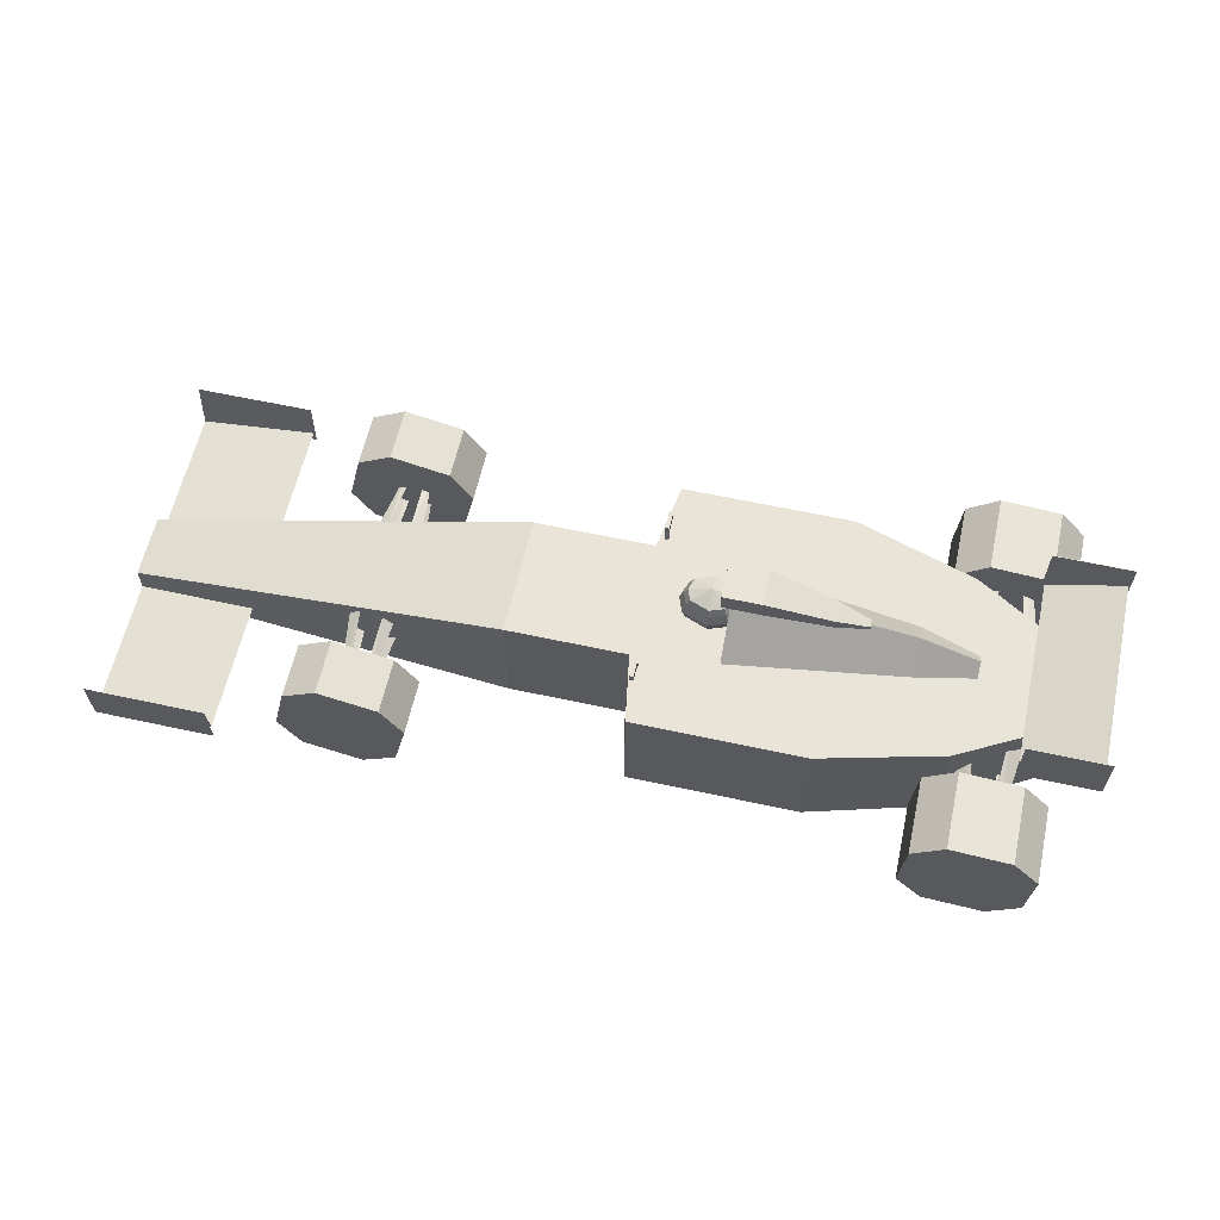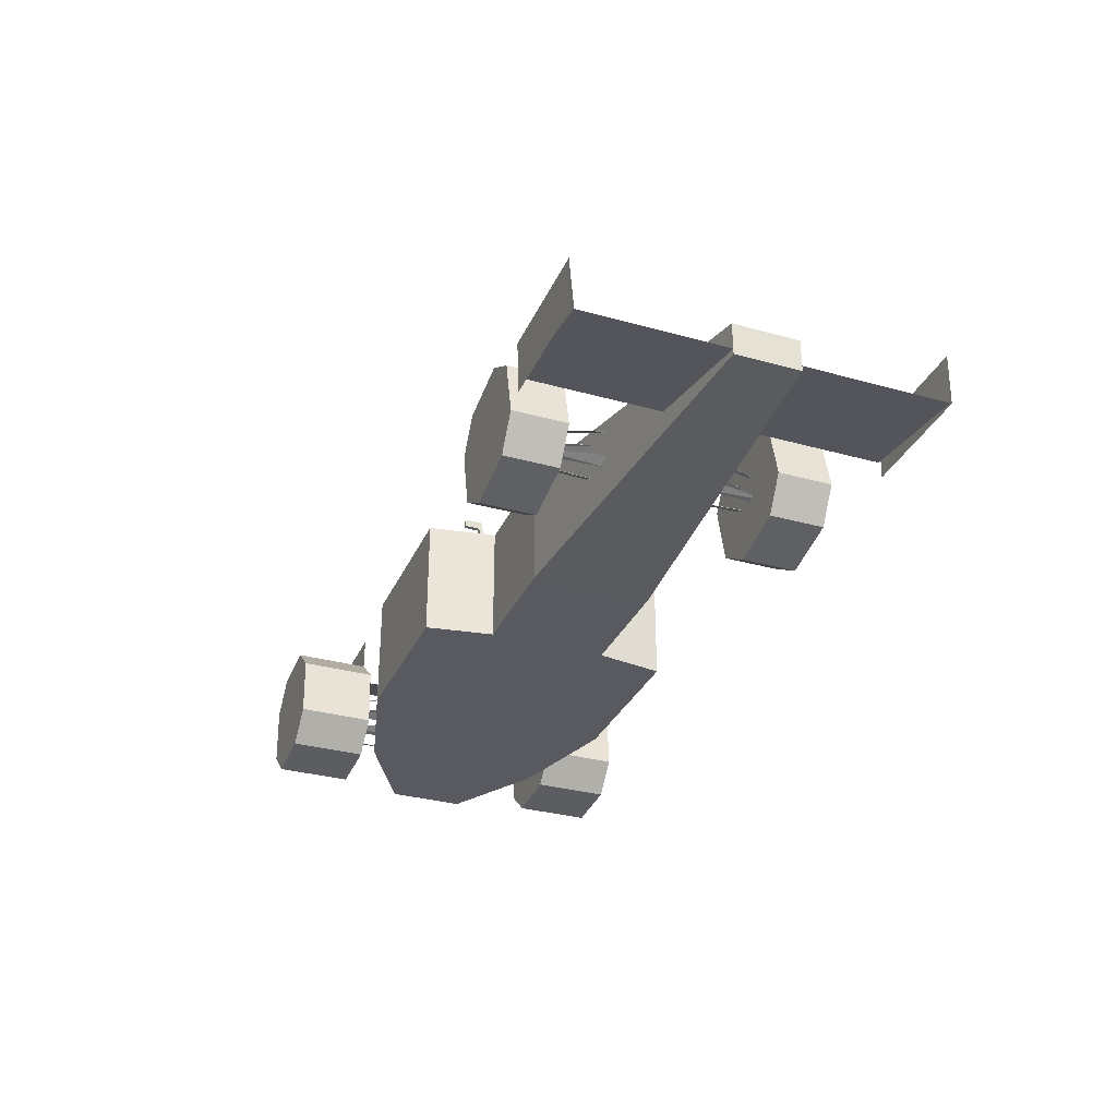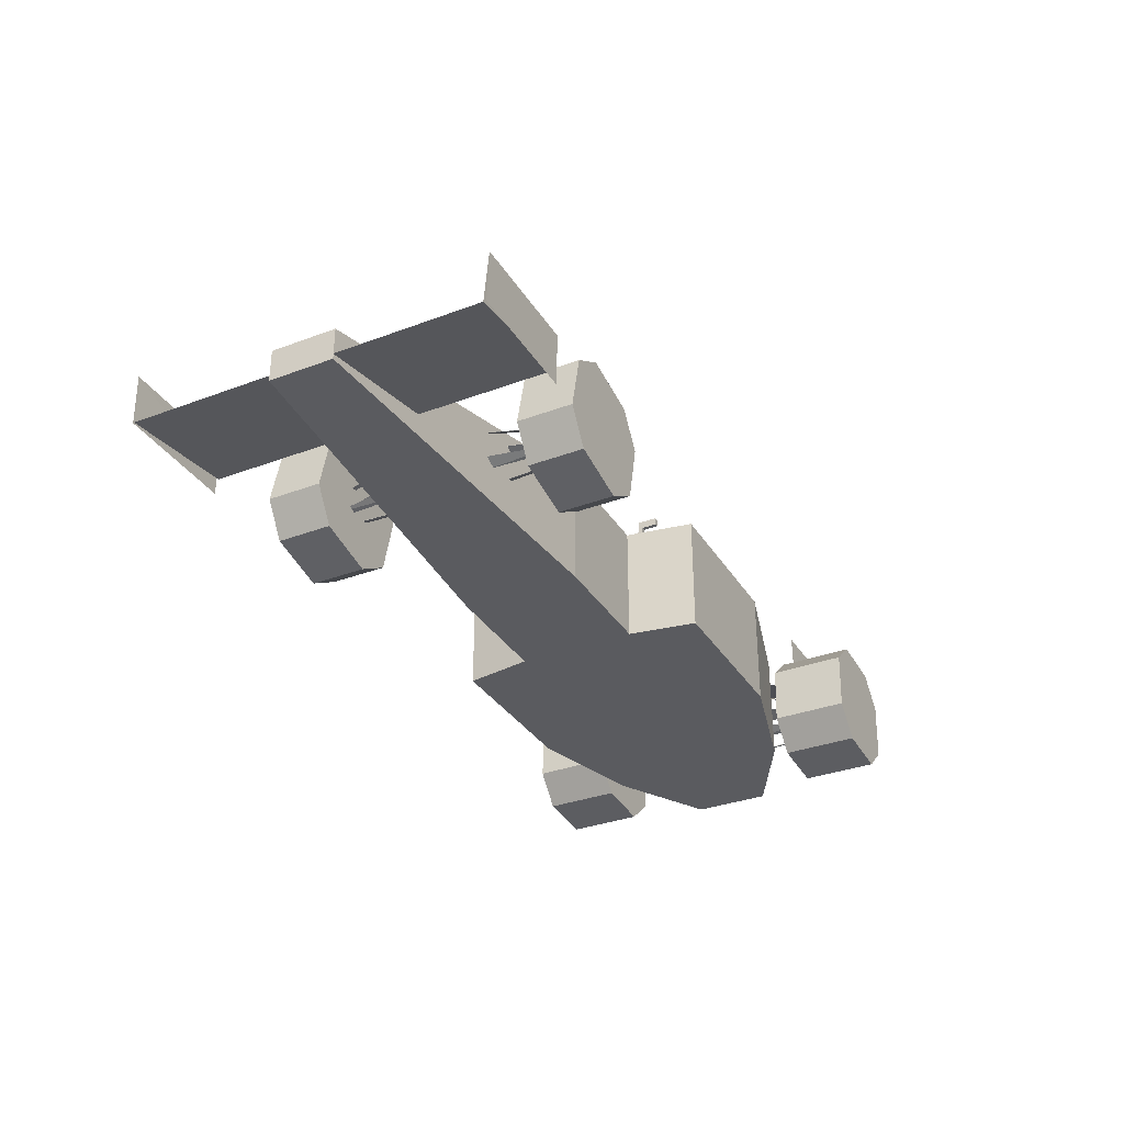
<metadata>
{"format":"obj","ext":"obj","renderer":"f3d","projection":"perspective","resolution":1024,"background":"white","views":[{"elev":60.9,"azim":-167.5,"up":"+Y"},{"elev":-31.9,"azim":68.6,"up":"+Y"},{"elev":-33.1,"azim":117.3,"up":"+Y"}]}
</metadata>
<code>
g f1_Mesh
v 1 2.171 -1
v 1 0.171 -1
v 1 2.171 1
v 1 0.171 1
v -1 2.171 -1
v -1 0.171 -1
v -1 2.171 1
v -1 0.171 1
v 7.408 0.749 -0.5283
v 7.408 0.2154 -0.5283
v 7.408 0.749 0.5283
v 7.408 0.2154 0.5283
v -1.184 0.171 -2.133
v -1.184 0.171 2.133
v -1.184 2.171 2.133
v -1.184 2.171 -2.133
v -4.031 0.171 -2.133
v -4.031 0.171 2.133
v -4.035 2.167 2.133
v -4.035 2.167 -2.133
v -6.082 0.171 -1.571
v -6.082 0.171 1.571
v -6.081 2.035 1.571
v -6.081 2.035 -1.571
v -7.731 0.171 -0.655
v -7.731 0.171 0.655
v -7.728 1.929 0.655
v -7.728 1.929 -0.655
v 5.406 0.5737 2.872
v 7.406 0.3079 2.872
v 5.406 0.5737 -2.886
v 7.406 0.3079 -2.886
v 5.392 1.184 2.937
v 7.392 1.184 2.937
v 5.392 1.184 -2.952
v 7.392 1.184 -2.952
v 5.392 0.32 2.912
v 7.392 0.32 2.912
v 5.392 0.32 -2.927
v 7.392 0.32 -2.927
v -5.333 2.62 0.002913
v -2.399 3.056 0.002913
v -5.333 2.171 -0.4459
v -2.399 2.186 -0.8669
v -5.333 2.171 0.4518
v -2.399 2.186 0.8727
v -5.333 1.722 0.002913
v -2.399 1.316 0.002913
v -6.303 2.059 -0.1926
v -6.303 2.254 0.002913
v -6.303 1.863 0.002913
v -6.303 2.059 0.1985
v -3.999 2.763 0.1874
v -3.999 2.763 -0.1782
v -3.999 2.943 -0.1782
v -3.999 2.943 0.1874
v -2.259 3.261 -0.3112
v -2.259 2.952 -0.3112
v -2.259 3.261 0.3204
v -2.259 2.952 0.3204
v -2.89 3.261 -0.3112
v -2.89 2.952 -0.3112
v -2.89 3.261 0.3204
v -2.89 2.952 0.3204
v -4.542 2.709 -0.06131
v -4.542 2.709 0.07049
v -4.542 2.774 -0.06131
v -4.542 2.774 0.07049
v -8.32 2.606 1.616
v -7.095 2.184 1.616
v -8.32 2.606 -1.719
v -7.095 2.184 -1.719
v -8.32 2.595 1.616
v -7.095 2.173 1.616
v -8.32 2.595 -1.719
v -7.095 2.173 -1.719
v -8.355 3.053 1.616
v -7.06 3.057 1.616
v -8.355 3.053 -1.719
v -7.06 3.057 -1.719
v -8.355 3.053 1.625
v -7.06 3.057 1.625
v -8.355 3.053 -1.729
v -7.06 3.057 -1.729
v -8.355 2.166 1.625
v -7.06 2.171 1.625
v -8.355 2.166 -1.729
v -7.06 2.171 -1.729
v -5.651 0.5962 -3.095
v -5.726 1.607 -3.095
v -6.241 2.051 -3.095
v -7.252 1.976 -3.095
v -5.726 1.607 -1.815
v -5.651 0.5962 -1.815
v -7.252 1.976 -1.815
v -6.241 2.051 -1.815
v -6.241 2.051 3.107
v -7.252 1.976 3.107
v -5.651 0.5962 3.107
v -5.726 1.607 3.107
v -7.252 1.976 1.827
v -6.241 2.051 1.827
v -5.726 1.607 1.827
v -5.651 0.5962 1.827
v -7.696 1.461 3.107
v -7.621 0.4505 3.107
v -7.106 0.006541 3.107
v -6.095 0.08131 3.107
v -7.621 0.4505 1.827
v -7.696 1.461 1.827
v -6.095 0.08131 1.827
v -7.106 0.006542 1.827
v -7.696 1.461 -1.815
v -7.621 0.4505 -1.815
v -7.106 0.006541 -1.815
v -6.095 0.08131 -1.815
v -7.621 0.4505 -3.095
v -7.696 1.461 -3.095
v -6.095 0.08131 -3.095
v -7.106 0.006541 -3.095
v 3.017 -0.03432 -2.663
v 4.005 0.1945 -2.663
v 4.365 0.7715 -2.663
v 4.136 1.759 -2.663
v 4.005 0.1945 -1.741
v 3.017 -0.03434 -1.741
v 4.136 1.759 -1.741
v 4.365 0.7714 -1.741
v 3.559 2.119 -1.741
v 2.571 1.89 -1.741
v 2.212 1.313 -1.741
v 2.441 0.3255 -1.741
v 2.571 1.89 -2.663
v 3.559 2.119 -2.663
v 2.441 0.3255 -2.663
v 2.212 1.313 -2.663
v 3.031 -0.03474 1.737
v 4.019 0.1941 1.737
v 4.379 0.771 1.737
v 4.15 1.758 1.737
v 4.019 0.1941 2.659
v 3.031 -0.03476 2.659
v 4.15 1.758 2.659
v 4.379 0.771 2.659
v 3.573 2.118 2.659
v 2.586 1.889 2.659
v 2.226 1.312 2.659
v 2.455 0.325 2.659
v 2.585 1.889 1.737
v 3.573 2.118 1.737
v 2.455 0.3251 1.737
v 2.226 1.312 1.737
v -1.172 2.164 1.216
v -1.172 2.312 1.264
v -1.172 2.164 1.149
v -1.172 2.312 1.197
v -1.104 2.164 1.216
v -1.104 2.312 1.264
v -1.104 2.164 1.149
v -1.104 2.312 1.197
v -1.172 2.44 1.264
v -1.172 2.44 1.197
v -1.104 2.44 1.197
v -1.104 2.44 1.264
v -1.104 2.312 1.507
v -1.172 2.312 1.507
v -1.104 2.44 1.507
v -1.172 2.44 1.507
v -1.104 2.164 -1.207
v -1.104 2.312 -1.255
v -1.104 2.164 -1.139
v -1.104 2.312 -1.187
v -1.172 2.164 -1.207
v -1.172 2.312 -1.255
v -1.172 2.164 -1.139
v -1.172 2.312 -1.187
v -1.104 2.44 -1.255
v -1.104 2.44 -1.187
v -1.172 2.44 -1.187
v -1.172 2.44 -1.255
v -1.172 2.312 -1.498
v -1.104 2.312 -1.498
v -1.172 2.44 -1.498
v -1.104 2.44 -1.498
v 3.429 1.501 0.7365
v 3.05 1.501 0.7365
v 2.87 1.398 0.7365
v 2.87 0.9428 0.7365
v 3.127 1.203 2.05
v 3.351 1.203 2.05
v 3.021 0.8725 2.05
v 3.021 1.174 2.05
v 3.127 0.843 2.05
v 3.351 0.843 2.05
v 3.458 0.8725 2.05
v 3.458 1.174 2.05
v 3.429 0.8401 0.7365
v 3.05 0.8401 0.7365
v 3.608 1.398 0.7365
v 3.608 0.9428 0.7365
v 3.615 0.9399 0.7243
v 3.462 0.8683 2.062
v 3.462 1.175 2.062
v 3.615 1.404 0.7243
v 3.125 1.205 2.062
v 3.047 1.508 0.7243
v 3.047 0.8353 0.7243
v 3.125 0.8382 2.062
v 3.017 0.8683 2.062
v 2.864 0.9399 0.7243
v 2.864 1.404 0.7243
v 3.017 1.175 2.062
v 3.432 1.508 0.7243
v 3.354 1.205 2.062
v 3.354 0.8382 2.062
v 3.432 0.8353 0.7243
v 3.427 1.501 -0.7567
v 3.048 1.501 -0.7567
v 2.868 1.398 -0.7567
v 2.868 0.9428 -0.7567
v 3.125 1.203 -2.07
v 3.349 1.203 -2.07
v 3.019 0.8725 -2.07
v 3.019 1.174 -2.07
v 3.125 0.843 -2.07
v 3.349 0.843 -2.07
v 3.456 0.8725 -2.07
v 3.456 1.174 -2.07
v 3.427 0.8401 -0.7567
v 3.048 0.8401 -0.7567
v 3.606 1.398 -0.7567
v 3.606 0.9428 -0.7567
v 3.613 0.9399 -0.7445
v 3.46 0.8683 -2.082
v 3.46 1.175 -2.082
v 3.613 1.404 -0.7445
v 3.123 1.205 -2.082
v 3.045 1.508 -0.7445
v 3.045 0.8353 -0.7445
v 3.123 0.8382 -2.082
v 3.015 0.8683 -2.082
v 2.862 0.9399 -0.7445
v 2.862 1.404 -0.7445
v 3.015 1.175 -2.082
v 3.43 1.508 -0.7445
v 3.352 1.205 -2.082
v 3.352 0.8382 -2.082
v 3.43 0.8353 -0.7445
v 5.406 0.5683 2.872
v 7.406 0.3026 2.872
v 5.406 0.5683 -2.886
v 7.406 0.3026 -2.886
v -6.41 1.672 0.8096
v -6.949 1.672 0.8096
v -7.204 1.526 0.8096
v -7.204 0.8777 0.8096
v -6.839 1.248 2.251
v -6.52 1.248 2.251
v -6.991 0.7777 2.251
v -6.991 1.206 2.251
v -6.839 0.7357 2.251
v -6.52 0.7357 2.251
v -6.369 0.7777 2.251
v -6.369 1.206 2.251
v -6.41 0.7316 0.8096
v -6.949 0.7316 0.8096
v -6.155 1.526 0.8096
v -6.155 0.8777 0.8096
v -6.145 0.8736 0.7962
v -6.363 0.7717 2.265
v -6.363 1.208 2.265
v -6.145 1.534 0.7962
v -6.842 1.251 2.265
v -6.954 1.682 0.7962
v -6.954 0.7248 0.7962
v -6.842 0.7289 2.265
v -6.996 0.7717 2.265
v -7.214 0.8736 0.7962
v -7.214 1.534 0.7962
v -6.996 1.208 2.265
v -6.405 1.682 0.7962
v -6.517 1.251 2.265
v -6.517 0.7289 2.265
v -6.405 0.7248 0.7962
v -6.413 1.672 -0.8298
v -6.952 1.672 -0.8298
v -7.207 1.526 -0.8298
v -7.207 0.8777 -0.8298
v -6.842 1.248 -2.271
v -6.523 1.248 -2.271
v -6.994 0.7777 -2.271
v -6.994 1.206 -2.271
v -6.842 0.7357 -2.271
v -6.523 0.7357 -2.271
v -6.371 0.7777 -2.271
v -6.371 1.206 -2.271
v -6.413 0.7316 -0.8298
v -6.952 0.7316 -0.8298
v -6.158 1.526 -0.8298
v -6.158 0.8777 -0.8298
v -6.148 0.8736 -0.8164
v -6.366 0.7717 -2.285
v -6.366 1.208 -2.285
v -6.148 1.534 -0.8164
v -6.845 1.251 -2.285
v -6.957 1.682 -0.8164
v -6.957 0.7248 -0.8164
v -6.845 0.7289 -2.285
v -6.999 0.7717 -2.285
v -7.217 0.8736 -0.8164
v -7.217 1.534 -0.8164
v -6.999 1.208 -2.285
v -6.408 1.682 -0.8164
v -6.52 1.251 -2.285
v -6.52 0.7289 -2.285
v -6.408 0.7248 -0.8164
v -8.355 3.053 1.62
v -7.06 3.057 1.62
v -8.355 3.053 -1.723
v -7.06 3.057 -1.723
v -8.355 2.166 1.62
v -7.06 2.171 1.62
v -8.355 2.166 -1.723
v -7.06 2.171 -1.723
v -1.008 1.942 -1.124
v -1.008 0.4052 -1.124
v -1.008 1.942 1.115
v -1.008 0.4052 1.115
v -1.149 0.4052 -1.995
v -1.149 0.4052 1.986
v -1.149 1.942 1.986
v -1.149 1.942 -1.995
v -2.255 3.236 -0.2592
v -2.255 2.977 -0.2592
v -2.255 3.236 0.2684
v -2.255 2.977 0.2684
v -1.766 2.735 -0.1708
v -2.317 2.735 -0.2097
v -1.766 2.735 0.2135
v -2.317 2.735 0.2524
v -1.697 2.735 0.02135
v -2.4 2.735 0.02135
v -2.086 2.735 0.3351
v -2.086 2.735 -0.2924
v -2.086 2.871 0.02135
v -1.715 2.617 -0.2023
v -2.356 2.617 -0.2477
v -1.715 2.617 0.245
v -2.356 2.617 0.2904
v -1.635 2.617 0.02135
v -2.453 2.617 0.02135
v -2.087 2.617 0.3866
v -2.087 2.617 -0.3439
v -1.663 2.446 -0.2374
v -2.404 2.446 -0.2898
v -1.663 2.446 0.2801
v -2.404 2.446 0.3325
v -1.57 2.446 0.02135
v -2.516 2.446 0.02135
v -2.093 2.446 0.4439
v -2.093 2.446 -0.4012
v -1.714 2.252 -0.203
v -2.357 2.252 -0.2485
v -1.714 2.252 0.2457
v -2.357 2.252 0.2912
v -1.634 2.252 0.02135
v -2.454 2.252 0.02135
v -2.088 2.252 0.3877
v -2.088 2.252 -0.345
v -1.812 2.151 -0.1381
v -2.269 2.151 -0.1705
v -1.812 2.151 0.1808
v -2.269 2.151 0.2132
v -1.754 2.151 0.02135
v -2.337 2.151 0.02135
v -2.077 2.151 0.2818
v -2.077 2.151 -0.2391
v -2.393 2.18 0.7612
v 0.2495 2.18 0.001547
v -2.864 2.18 0.001547
v -2.393 2.18 -0.7582
v -7.753 1.46 -0.1183
v -7.753 1.719 -0.1183
v -7.753 1.46 0.1275
v -7.753 1.719 0.1275
g off
g f1_Red
f 5 3 1
f 3 8 4
f 8 13 6
f 2 8 6
f 4 11 3
f 5 2 6
f 9 12 10
f 2 9 10
f 2 12 4
f 3 9 1
f 16 17 20
f 5 15 7
f 6 16 5
f 7 14 8
f 18 21 17
f 14 17 13
f 16 19 15
f 15 18 14
f 24 27 23
f 20 23 19
f 18 23 22
f 17 24 20
f 22 27 26
f 21 28 24
f 22 25 21
f 30 31 29
f 41 44 43
f 43 48 47
f 48 45 47
f 46 41 45
f 45 50 52
f 48 42 46
f 51 50 49
f 47 49 43
f 43 50 41
f 47 52 51
f 70 71 69
f 75 74 73
f 80 83 79
f 77 82 78
f 153 156 155
f 156 159 155
f 160 157 159
f 158 153 157
f 159 153 155
f 160 164 158
f 162 164 163
f 154 162 156
f 164 165 158
f 156 163 160
f 165 168 166
f 161 167 164
f 158 166 154
f 154 168 161
f 169 172 171
f 172 175 171
f 176 173 175
f 174 169 173
f 175 169 171
f 176 180 174
f 178 180 179
f 170 178 172
f 180 181 174
f 172 179 176
f 181 184 182
f 177 183 180
f 174 182 170
f 170 184 177
f 251 250 249
f 319 324 320
f 322 317 318
f 382 385 383
f 5 7 3
f 3 7 8
f 8 14 13
f 2 4 8
f 4 12 11
f 5 1 2
f 9 11 12
f 2 1 9
f 2 10 12
f 3 11 9
f 16 13 17
f 5 16 15
f 6 13 16
f 7 15 14
f 18 22 21
f 14 18 17
f 16 20 19
f 15 19 18
f 24 28 27
f 20 24 23
f 18 19 23
f 17 21 24
f 22 23 27
f 21 25 28
f 22 26 25
f 30 32 31
f 41 42 44
f 43 44 48
f 48 46 45
f 46 42 41
f 45 41 50
f 48 44 42
f 51 52 50
f 47 51 49
f 43 49 50
f 47 45 52
f 70 72 71
f 75 76 74
f 80 84 83
f 77 81 82
f 153 154 156
f 156 160 159
f 160 158 157
f 158 154 153
f 159 157 153
f 160 163 164
f 162 161 164
f 154 161 162
f 164 167 165
f 156 162 163
f 165 167 168
f 161 168 167
f 158 165 166
f 154 166 168
f 169 170 172
f 172 176 175
f 176 174 173
f 174 170 169
f 175 173 169
f 176 179 180
f 178 177 180
f 170 177 178
f 180 183 181
f 172 178 179
f 181 183 184
f 177 184 183
f 174 181 182
f 170 182 184
f 251 252 250
f 319 323 324
f 322 321 317
f 382 384 385
g Bone.001
g f1_Tires
f 108 100 98
f 112 106 109
g Bone.002
f 116 93 95
g Bone.001
f 104 108 111
f 97 103 102
f 104 112 110
f 101 97 102
f 104 100 99
f 105 109 106
f 111 107 112
f 110 98 101
g Bone.002
f 120 114 117
f 119 94 116
f 93 91 96
f 89 120 118
f 92 96 91
f 89 93 94
f 113 117 114
f 116 120 119
f 118 95 92
g Bone.006
f 132 125 127
f 133 131 130
f 121 132 135
f 125 123 128
f 121 136 134
f 124 128 123
f 121 125 126
f 134 130 129
f 132 136 135
f 124 129 127
g Bone.005
f 148 141 143
f 149 147 146
f 137 148 151
f 141 139 144
f 137 152 150
f 140 144 139
f 137 141 142
f 150 146 145
f 148 152 151
f 150 143 140
g Bone.001
f 98 105 106
f 106 107 108
f 108 99 100
f 100 97 98
f 98 106 108
f 112 107 106
g Bone.002
f 95 113 114
f 114 115 116
f 116 94 93
f 93 96 95
f 95 114 116
g Bone.001
f 104 99 108
f 97 100 103
f 110 101 102
f 102 103 104
f 104 111 112
f 112 109 110
f 110 102 104
f 101 98 97
f 104 103 100
f 105 110 109
f 111 108 107
f 110 105 98
g Bone.002
f 120 115 114
f 119 89 94
f 93 90 91
f 118 92 91
f 91 90 89
f 89 119 120
f 120 117 118
f 118 91 89
f 92 95 96
f 89 90 93
f 113 118 117
f 116 115 120
f 118 113 95
g Bone.006
f 127 129 130
f 130 131 132
f 132 126 125
f 125 128 127
f 127 130 132
f 133 136 131
f 121 126 132
f 125 122 123
f 134 124 123
f 123 122 121
f 121 135 136
f 136 133 134
f 134 123 121
f 124 127 128
f 121 122 125
f 134 133 130
f 132 131 136
f 124 134 129
g Bone.005
f 143 145 146
f 146 147 148
f 148 142 141
f 141 144 143
f 143 146 148
f 149 152 147
f 137 142 148
f 141 138 139
f 150 140 139
f 139 138 137
f 137 151 152
f 152 149 150
f 150 139 137
f 140 143 144
f 137 138 141
f 150 149 146
f 148 147 152
f 150 145 143
g off
g f1_White
f 64 54 62
f 58 64 62
f 61 58 62
f 61 56 63
f 54 67 55
f 61 59 57
f 64 56 53
f 59 64 60
f 62 55 61
f 57 60 58
f 68 65 66
f 55 68 56
f 53 65 54
f 53 68 66
f 345 337 344
f 345 338 342
f 340 345 342
f 339 345 343
f 338 353 347
f 340 351 349
f 340 352 343
f 341 348 350
f 339 352 348
f 341 346 337
f 337 353 344
f 338 351 342
f 347 359 351
f 347 361 355
f 349 359 357
f 349 360 352
f 360 365 368
f 359 363 367
f 361 363 355
f 359 365 357
f 369 371 363
f 367 373 365
f 368 373 376
f 364 374 366
f 368 372 364
f 362 374 370
f 369 370 377
f 367 371 375
f 64 53 54
f 58 60 64
f 61 57 58
f 61 55 56
f 54 65 67
f 61 63 59
f 64 63 56
f 59 63 64
f 62 54 55
f 57 59 60
f 68 67 65
f 55 67 68
f 53 66 65
f 53 56 68
f 345 341 337
f 345 344 338
f 340 343 345
f 339 341 345
f 338 344 353
f 340 342 351
f 340 349 352
f 341 339 348
f 339 343 352
f 341 350 346
f 337 346 353
f 338 347 351
f 347 355 359
f 347 353 361
f 349 351 359
f 349 357 360
f 360 357 365
f 359 355 363
f 361 369 363
f 359 367 365
f 369 377 371
f 367 375 373
f 368 365 373
f 364 372 374
f 368 376 372
f 362 366 374
f 369 362 370
f 367 363 371
g f1_Black
f 27 25 26
f 31 36 35
f 29 34 30
f 36 39 35
f 33 38 34
f 71 80 79
f 69 78 70
f 83 88 87
f 81 86 82
f 197 195 200
f 196 185 199
f 192 186 189
f 191 198 188
f 207 209 210
f 213 203 204
f 216 202 215
f 212 206 211
f 187 212 211
f 192 205 212
f 188 209 191
f 187 206 186
f 198 208 207
f 195 215 202
f 186 205 189
f 196 214 190
f 199 203 196
f 199 213 204
f 200 202 201
f 197 215 194
f 200 216 197
f 188 207 210
f 185 214 213
f 191 208 193
f 229 227 226
f 217 228 231
f 224 218 219
f 230 223 220
f 241 239 242
f 235 245 236
f 248 234 233
f 244 238 237
f 219 244 224
f 224 237 221
f 241 220 223
f 238 219 218
f 230 240 225
f 227 247 226
f 237 218 221
f 246 228 222
f 235 231 228
f 231 245 217
f 232 234 227
f 247 229 226
f 248 232 229
f 220 239 230
f 217 246 222
f 240 223 225
f 265 263 268
f 264 253 267
f 260 254 257
f 259 266 256
f 275 277 278
f 281 271 272
f 284 270 283
f 280 274 279
f 255 280 279
f 260 273 280
f 256 277 259
f 255 274 254
f 266 276 275
f 263 283 270
f 254 273 257
f 264 282 258
f 267 271 264
f 267 281 272
f 268 270 269
f 265 283 262
f 268 284 265
f 256 275 278
f 253 282 281
f 259 276 261
f 297 295 294
f 285 296 299
f 292 286 287
f 298 291 288
f 309 307 310
f 303 313 304
f 316 302 301
f 312 306 305
f 287 312 292
f 292 305 289
f 309 288 291
f 306 287 286
f 298 308 293
f 295 315 294
f 305 286 289
f 314 296 290
f 303 299 296
f 299 313 285
f 300 302 295
f 315 297 294
f 316 300 297
f 288 307 298
f 285 314 290
f 308 291 293
f 326 332 325
f 327 330 328
f 333 336 334
f 348 360 356
f 350 354 346
f 346 361 353
f 350 356 358
f 356 366 358
f 360 364 356
f 354 366 362
f 361 362 369
f 378 381 380
f 27 28 25
f 31 32 36
f 29 33 34
f 36 40 39
f 33 37 38
f 71 72 80
f 69 77 78
f 83 84 88
f 81 85 86
f 197 194 195
f 196 190 185
f 192 187 186
f 191 193 198
f 207 208 209
f 213 214 203
f 216 201 202
f 212 205 206
f 187 192 212
f 192 189 205
f 188 210 209
f 187 211 206
f 198 193 208
f 195 194 215
f 186 206 205
f 196 203 214
f 199 204 203
f 199 185 213
f 200 195 202
f 197 216 215
f 200 201 216
f 188 198 207
f 185 190 214
f 191 209 208
f 229 232 227
f 217 222 228
f 224 221 218
f 230 225 223
f 241 240 239
f 235 246 245
f 248 247 234
f 244 243 238
f 219 243 244
f 224 244 237
f 241 242 220
f 238 243 219
f 230 239 240
f 227 234 247
f 237 238 218
f 246 235 228
f 235 236 231
f 231 236 245
f 232 233 234
f 247 248 229
f 248 233 232
f 220 242 239
f 217 245 246
f 240 241 223
f 265 262 263
f 264 258 253
f 260 255 254
f 259 261 266
f 275 276 277
f 281 282 271
f 284 269 270
f 280 273 274
f 255 260 280
f 260 257 273
f 256 278 277
f 255 279 274
f 266 261 276
f 263 262 283
f 254 274 273
f 264 271 282
f 267 272 271
f 267 253 281
f 268 263 270
f 265 284 283
f 268 269 284
f 256 266 275
f 253 258 282
f 259 277 276
f 297 300 295
f 285 290 296
f 292 289 286
f 298 293 291
f 309 308 307
f 303 314 313
f 316 315 302
f 312 311 306
f 287 311 312
f 292 312 305
f 309 310 288
f 306 311 287
f 298 307 308
f 295 302 315
f 305 306 286
f 314 303 296
f 303 304 299
f 299 304 313
f 300 301 302
f 315 316 297
f 316 301 300
f 288 310 307
f 285 313 314
f 308 309 291
f 326 329 332
f 327 331 330
f 333 335 336
f 348 352 360
f 350 358 354
f 346 354 361
f 350 348 356
f 356 364 366
f 360 368 364
f 354 358 366
f 361 354 362
f 378 379 381

</code>
